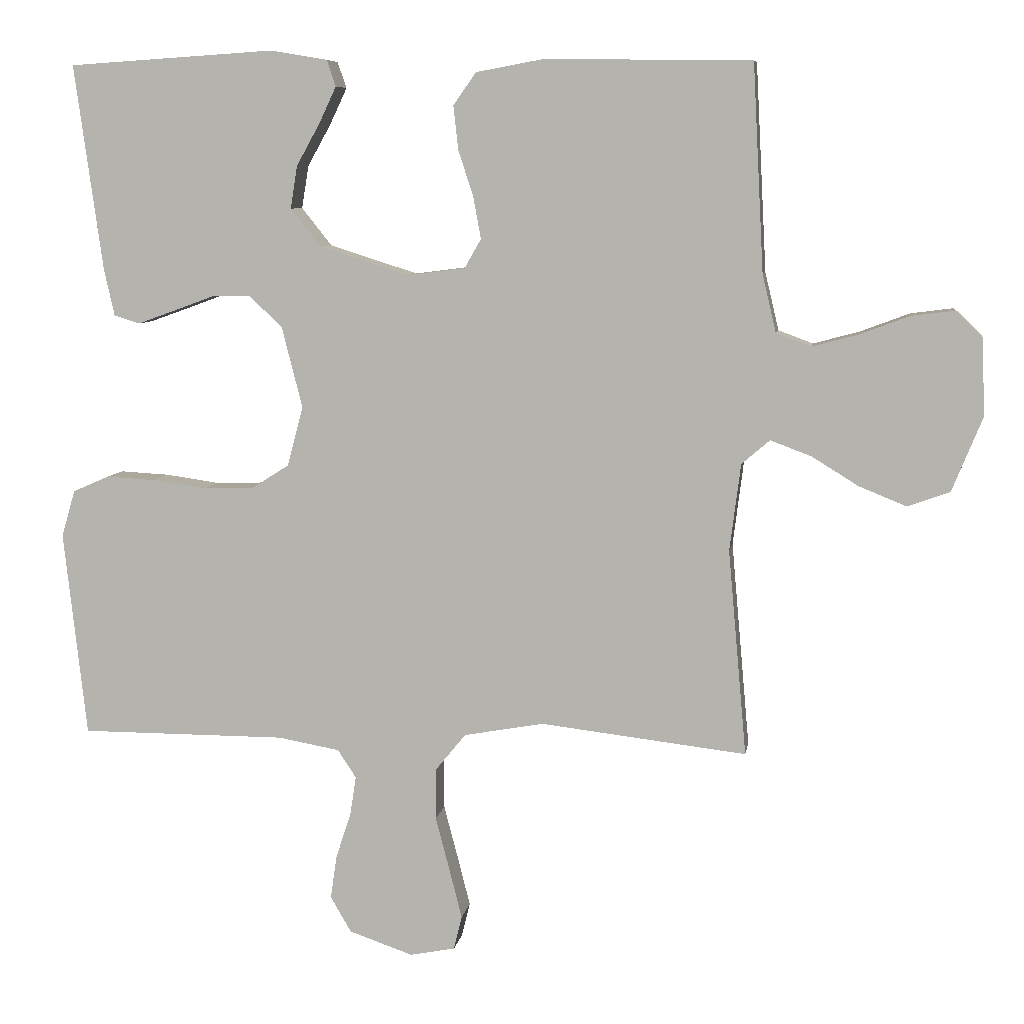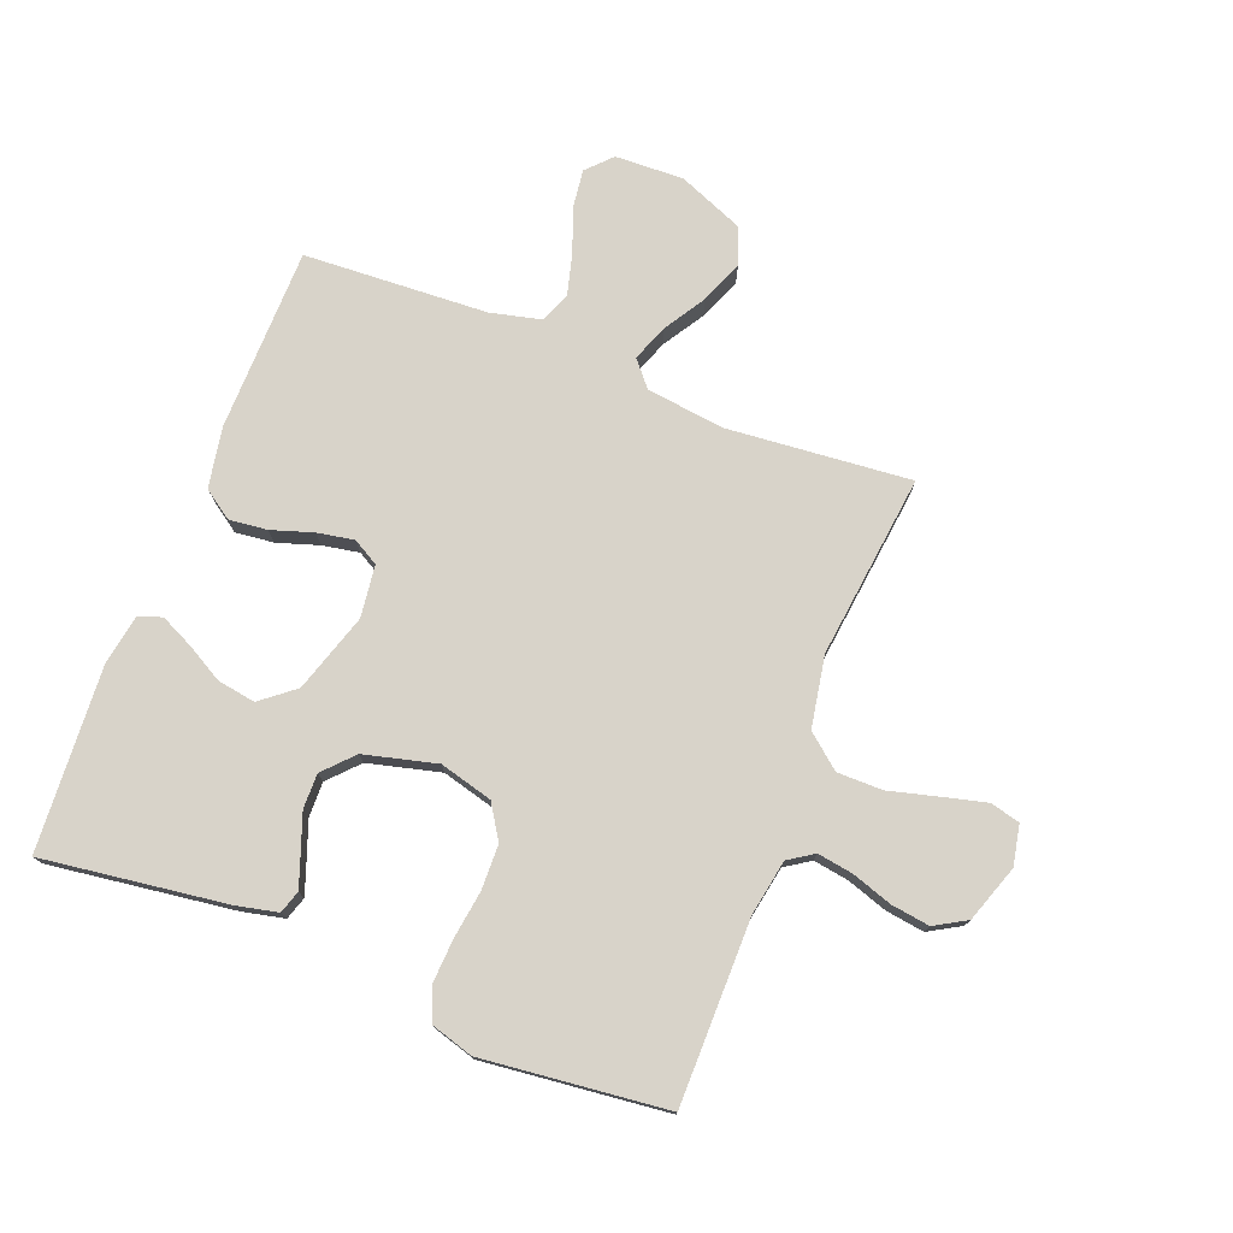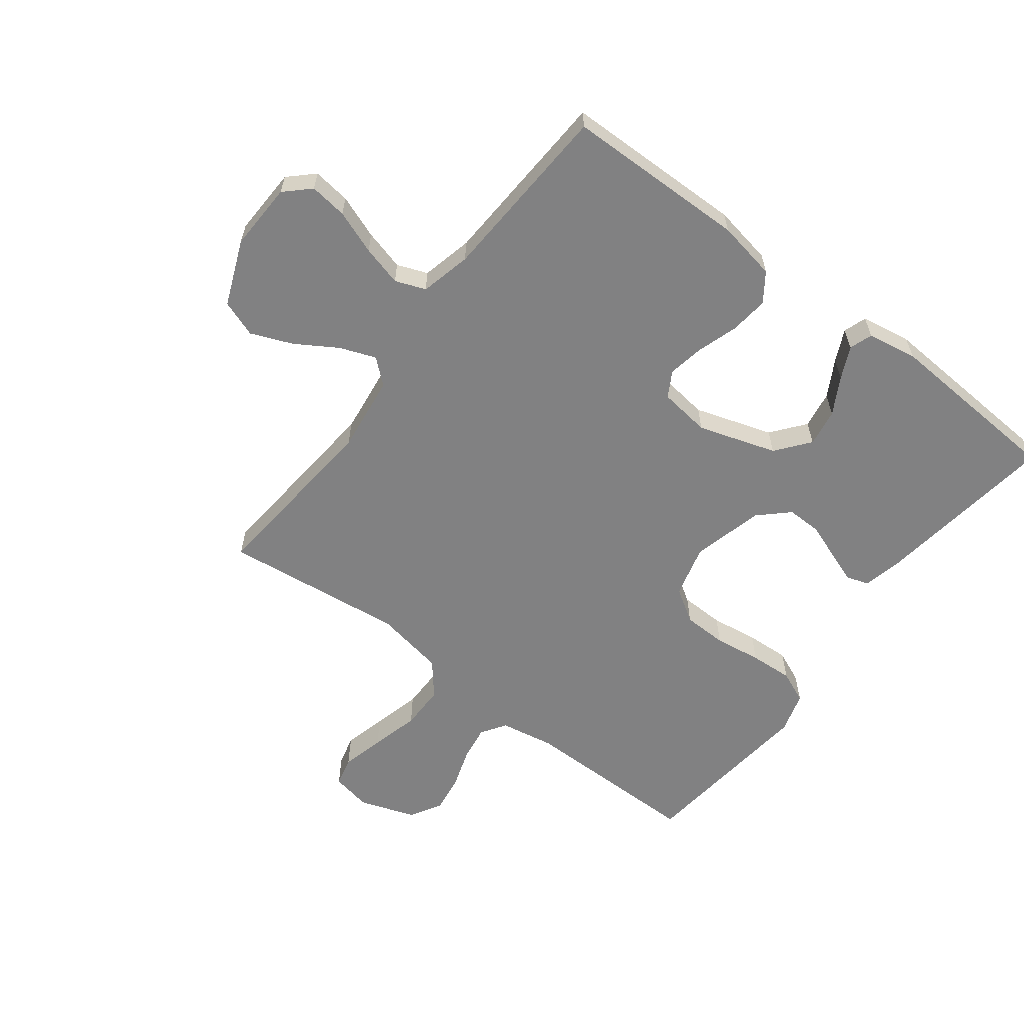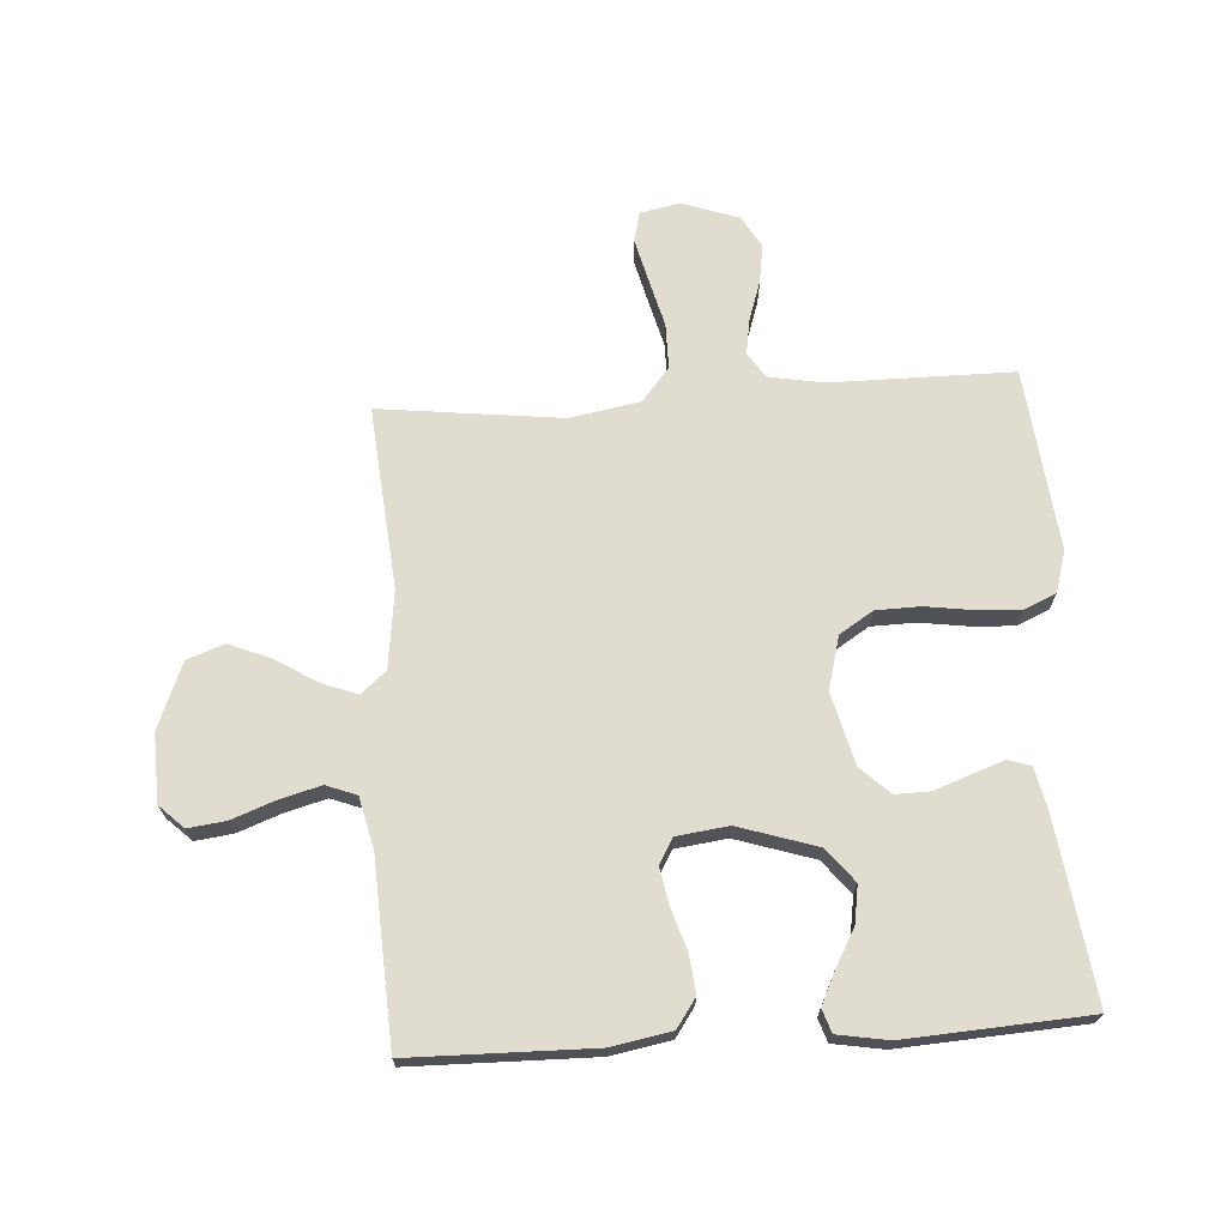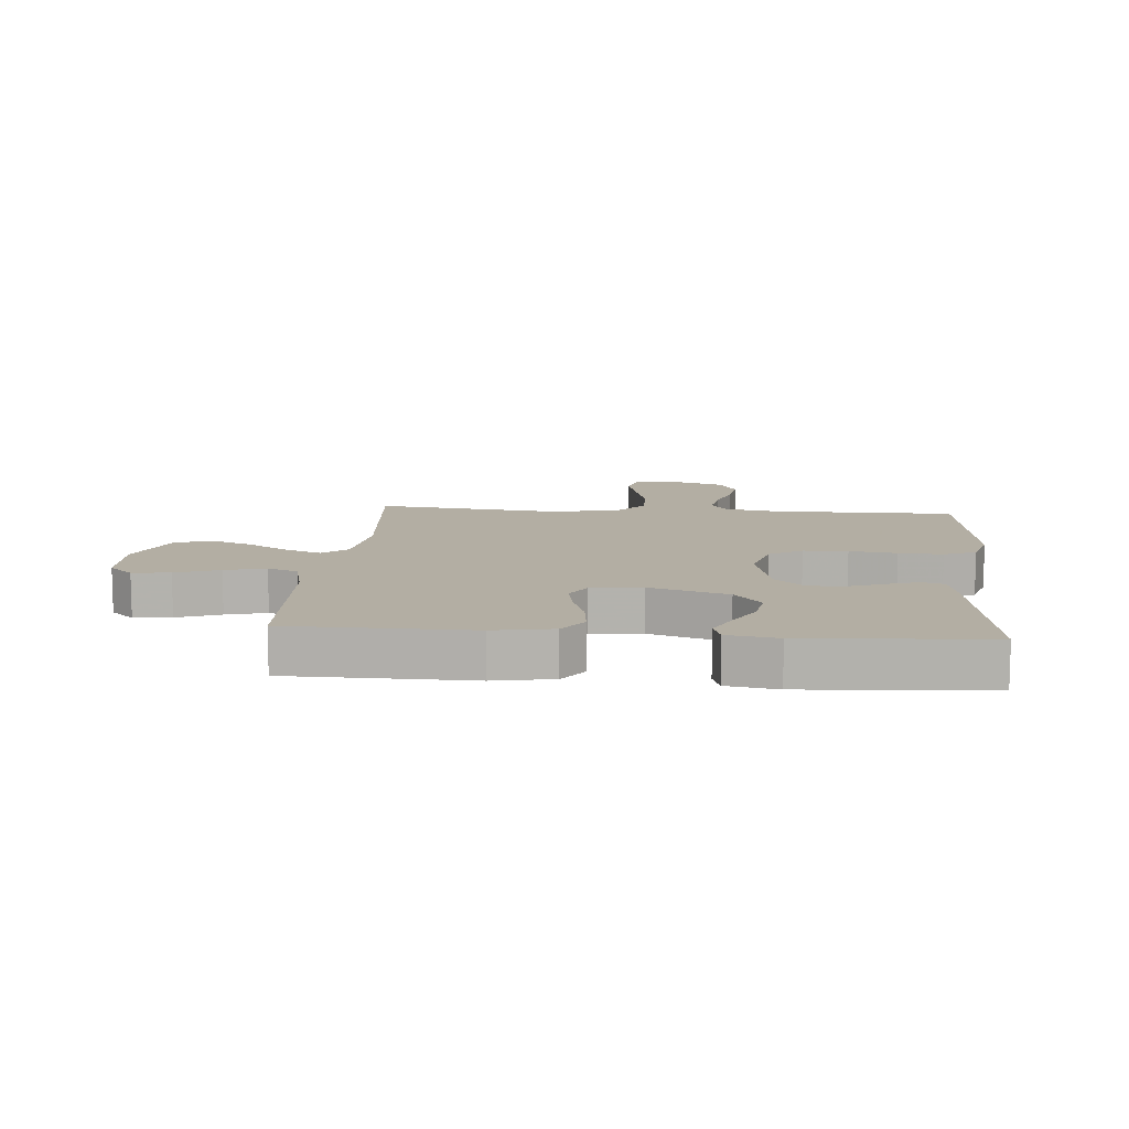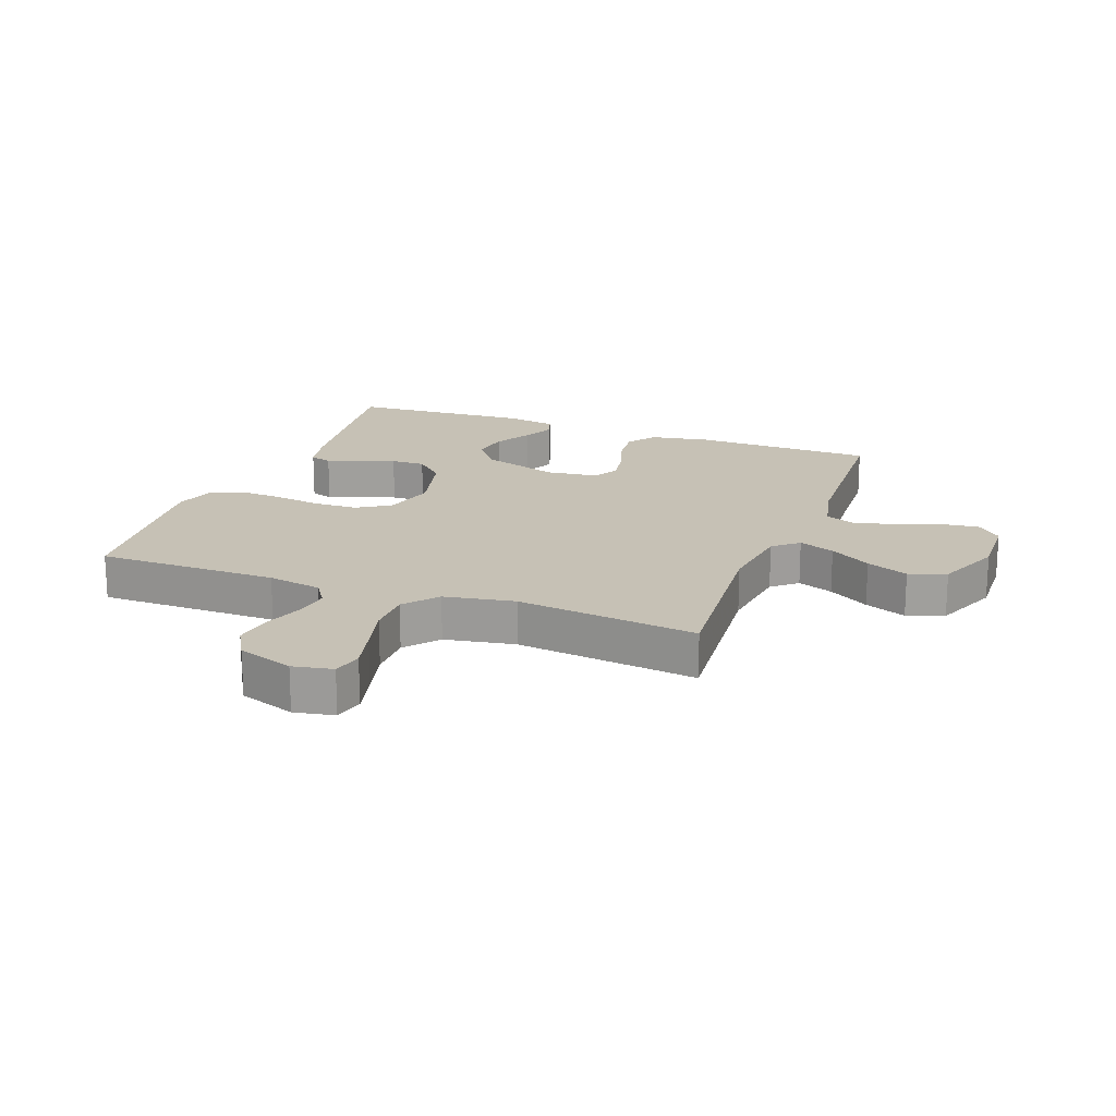
<metadata>
{"format":"obj","ext":"obj","renderer":"f3d","projection":"perspective","resolution":1024,"background":"white","views":[{"elev":7.6,"azim":-171.0,"up":"+Z"},{"elev":75.9,"azim":111.3,"up":"+Y"},{"elev":-60.5,"azim":-37.2,"up":"+Y"},{"elev":69.6,"azim":-3.6,"up":"+Y"},{"elev":10.9,"azim":4.8,"up":"+Y"},{"elev":18.7,"azim":-159.3,"up":"+Y"}]}
</metadata>
<code>
v 0.5 0.07 0.5
v 0.459 0.07 0.2
v 0.444 0.07 0.133
v 0.407 0.07 0.121
v 0.354 0.07 0.14
v 0.294 0.07 0.162
v 0.237 0.07 0.163
v 0.189 0.07 0.118
v 0.159 0.07 0
v 0.182 0.07 -0.087
v 0.237 0.07 -0.122
v 0.31 0.07 -0.124
v 0.388 0.07 -0.113
v 0.46 0.07 -0.109
v 0.513 0.07 -0.132
v 0.533 0.07 -0.2
v 0.5 0.07 -0.5
v 0.2 0.07 -0.5
v 0.11 0.07 -0.516
v 0.083 0.07 -0.557
v 0.092 0.07 -0.615
v 0.114 0.07 -0.681
v 0.123 0.07 -0.744
v 0.093 0.07 -0.796
v 0 0.07 -0.828
v -0.066 0.07 -0.815
v -0.078 0.07 -0.766
v -0.06 0.07 -0.695
v -0.039 0.07 -0.615
v -0.039 0.07 -0.541
v -0.084 0.07 -0.486
v -0.2 0.07 -0.465
v -0.5 0.07 -0.5
v -0.473 0.07 -0.2
v -0.489 0.07 -0.073
v -0.53 0.07 -0.038
v -0.589 0.07 -0.06
v -0.657 0.07 -0.102
v -0.726 0.07 -0.13
v -0.787 0.07 -0.108
v -0.831 0.07 0
v -0.827 0.07 0.112
v -0.787 0.07 0.15
v -0.725 0.07 0.142
v -0.653 0.07 0.115
v -0.586 0.07 0.097
v -0.536 0.07 0.116
v -0.516 0.07 0.2
v -0.5 0.07 0.5
v -0.2 0.07 0.504
v -0.102 0.07 0.486
v -0.069 0.07 0.439
v -0.076 0.07 0.376
v -0.098 0.07 0.308
v -0.109 0.07 0.248
v -0.085 0.07 0.206
v 0 0.07 0.195
v 0.129 0.07 0.236
v 0.173 0.07 0.291
v 0.163 0.07 0.353
v 0.129 0.07 0.414
v 0.104 0.07 0.467
v 0.117 0.07 0.505
v 0.2 0.07 0.519
v 0.5 0 0.5
v 0.459 0 0.2
v 0.444 0 0.133
v 0.407 0 0.121
v 0.354 0 0.14
v 0.294 0 0.162
v 0.237 0 0.163
v 0.189 0 0.118
v 0.159 0 0
v 0.182 0 -0.087
v 0.237 0 -0.122
v 0.31 0 -0.124
v 0.388 0 -0.113
v 0.46 0 -0.109
v 0.513 0 -0.132
v 0.533 0 -0.2
v 0.5 0 -0.5
v 0.2 0 -0.5
v 0.11 0 -0.516
v 0.083 0 -0.557
v 0.092 0 -0.615
v 0.114 0 -0.681
v 0.123 0 -0.744
v 0.093 0 -0.796
v 0 0 -0.828
v -0.066 0 -0.815
v -0.078 0 -0.766
v -0.06 0 -0.695
v -0.039 0 -0.615
v -0.039 0 -0.541
v -0.084 0 -0.486
v -0.2 0 -0.465
v -0.5 0 -0.5
v -0.473 0 -0.2
v -0.489 0 -0.073
v -0.53 0 -0.038
v -0.589 0 -0.06
v -0.657 0 -0.102
v -0.726 0 -0.13
v -0.787 0 -0.108
v -0.831 0 0
v -0.827 0 0.112
v -0.787 0 0.15
v -0.725 0 0.142
v -0.653 0 0.115
v -0.586 0 0.097
v -0.536 0 0.116
v -0.516 0 0.2
v -0.5 0 0.5
v -0.2 0 0.504
v -0.102 0 0.486
v -0.069 0 0.439
v -0.076 0 0.376
v -0.098 0 0.308
v -0.109 0 0.248
v -0.085 0 0.206
v 0 0 0.195
v 0.129 0 0.236
v 0.173 0 0.291
v 0.163 0 0.353
v 0.129 0 0.414
v 0.104 0 0.467
v 0.117 0 0.505
v 0.2 0 0.519
f 4 5 6
f 3 4 6
f 2 3 6
f 1 2 6
f 64 1 6
f 63 64 6
f 62 63 6
f 61 62 6
f 60 61 6
f 59 60 6 7
f 58 59 7 8
f 57 58 8 9
f 56 57 9 10
f 52 53 54
f 51 52 54
f 50 51 54
f 49 50 54
f 48 49 54
f 47 48 54 55
f 46 47 55 56
f 43 44 45
f 42 43 45
f 41 42 45
f 40 41 45
f 39 40 45
f 38 39 45
f 37 38 45
f 36 37 45 46
f 46 56 10
f 36 46 10
f 35 36 10
f 32 33 34
f 35 10 11
f 34 35 11
f 32 34 11
f 31 32 11
f 27 28 29
f 26 27 29
f 25 26 29
f 24 25 29
f 23 24 29
f 22 23 29
f 21 22 29
f 20 21 29 30
f 31 11 12
f 30 31 12
f 20 30 12
f 19 20 12
f 16 17 18
f 16 18 19
f 15 16 19
f 14 15 19
f 13 14 19
f 12 13 19
f 70 69 68
f 70 68 67
f 70 67 66
f 70 66 65
f 70 65 128
f 70 128 127
f 70 127 126
f 70 126 125
f 70 125 124
f 71 70 124 123
f 72 71 123 122
f 73 72 122 121
f 74 73 121 120
f 118 117 116
f 118 116 115
f 118 115 114
f 118 114 113
f 118 113 112
f 119 118 112 111
f 120 119 111 110
f 109 108 107
f 109 107 106
f 109 106 105
f 109 105 104
f 109 104 103
f 109 103 102
f 109 102 101
f 110 109 101 100
f 74 120 110
f 74 110 100
f 74 100 99
f 98 97 96
f 75 74 99
f 75 99 98
f 75 98 96
f 75 96 95
f 93 92 91
f 93 91 90
f 93 90 89
f 93 89 88
f 93 88 87
f 93 87 86
f 93 86 85
f 94 93 85 84
f 76 75 95
f 76 95 94
f 76 94 84
f 76 84 83
f 82 81 80
f 83 82 80
f 83 80 79
f 83 79 78
f 83 78 77
f 83 77 76
f 1 65 66 2
f 2 66 67 3
f 3 67 68 4
f 4 68 69 5
f 5 69 70 6
f 6 70 71 7
f 7 71 72 8
f 8 72 73 9
f 9 73 74 10
f 10 74 75 11
f 11 75 76 12
f 12 76 77 13
f 13 77 78 14
f 14 78 79 15
f 15 79 80 16
f 16 80 81 17
f 17 81 82 18
f 18 82 83 19
f 19 83 84 20
f 20 84 85 21
f 21 85 86 22
f 22 86 87 23
f 23 87 88 24
f 24 88 89 25
f 25 89 90 26
f 26 90 91 27
f 27 91 92 28
f 28 92 93 29
f 29 93 94 30
f 30 94 95 31
f 31 95 96 32
f 32 96 97 33
f 33 97 98 34
f 34 98 99 35
f 35 99 100 36
f 36 100 101 37
f 37 101 102 38
f 38 102 103 39
f 39 103 104 40
f 40 104 105 41
f 41 105 106 42
f 42 106 107 43
f 43 107 108 44
f 44 108 109 45
f 45 109 110 46
f 46 110 111 47
f 47 111 112 48
f 48 112 113 49
f 49 113 114 50
f 50 114 115 51
f 51 115 116 52
f 52 116 117 53
f 53 117 118 54
f 54 118 119 55
f 55 119 120 56
f 56 120 121 57
f 57 121 122 58
f 58 122 123 59
f 59 123 124 60
f 60 124 125 61
f 61 125 126 62
f 62 126 127 63
f 63 127 128 64
f 64 128 65 1

</code>
